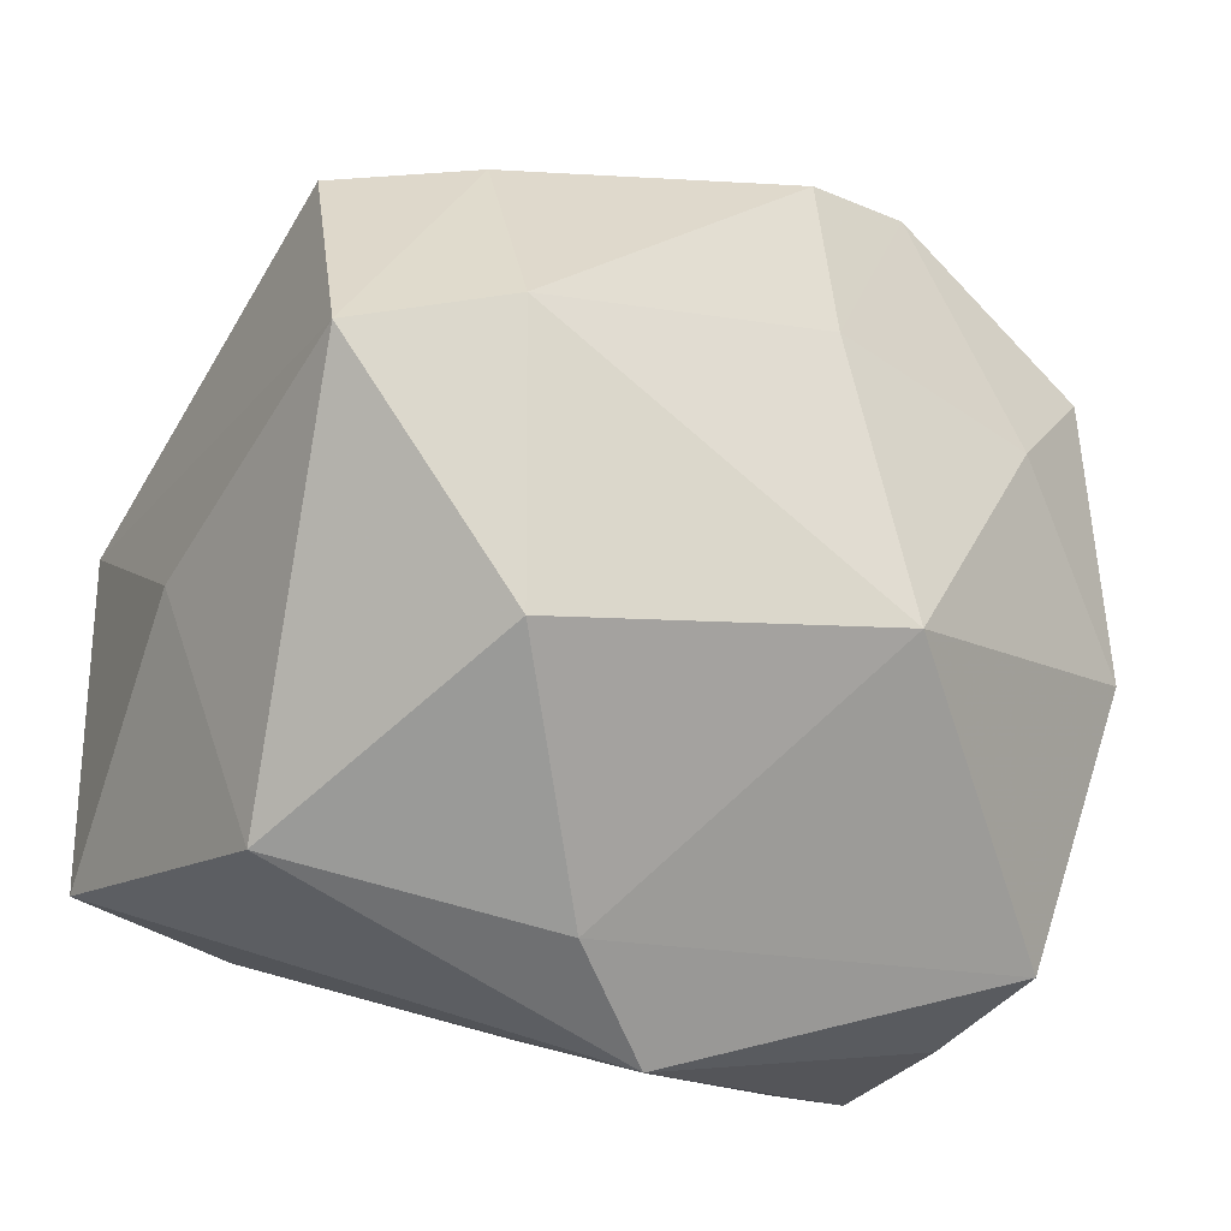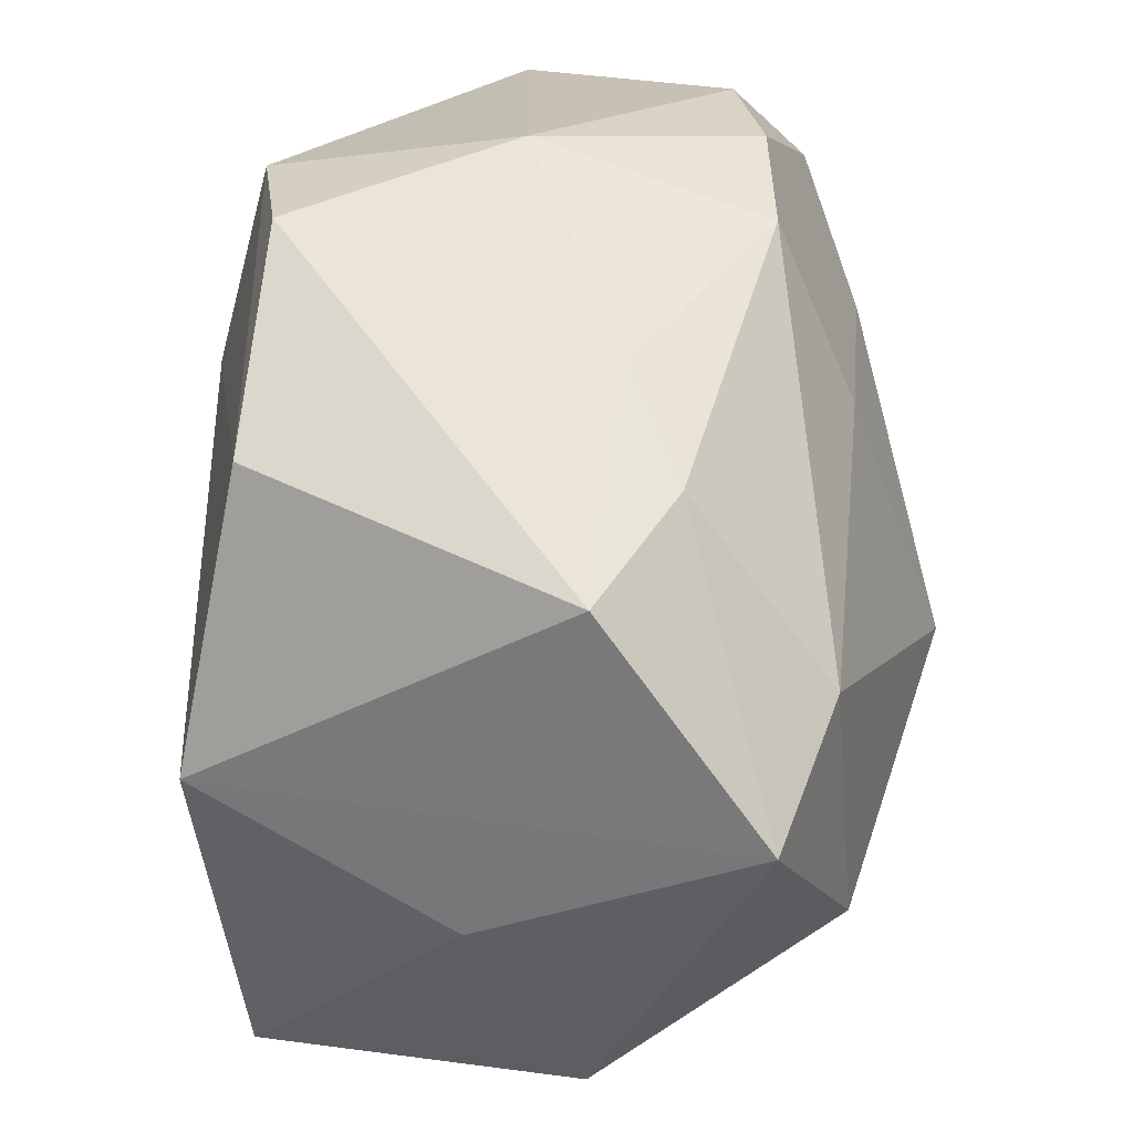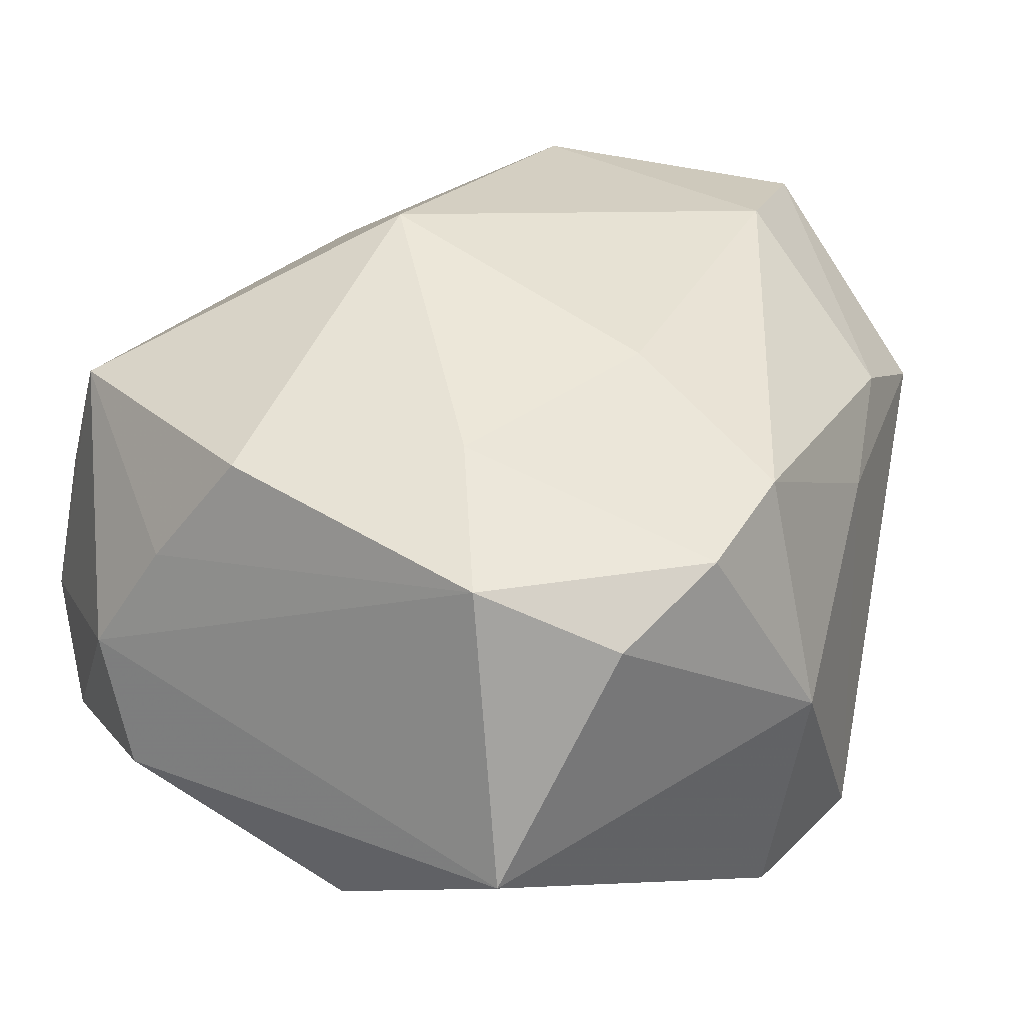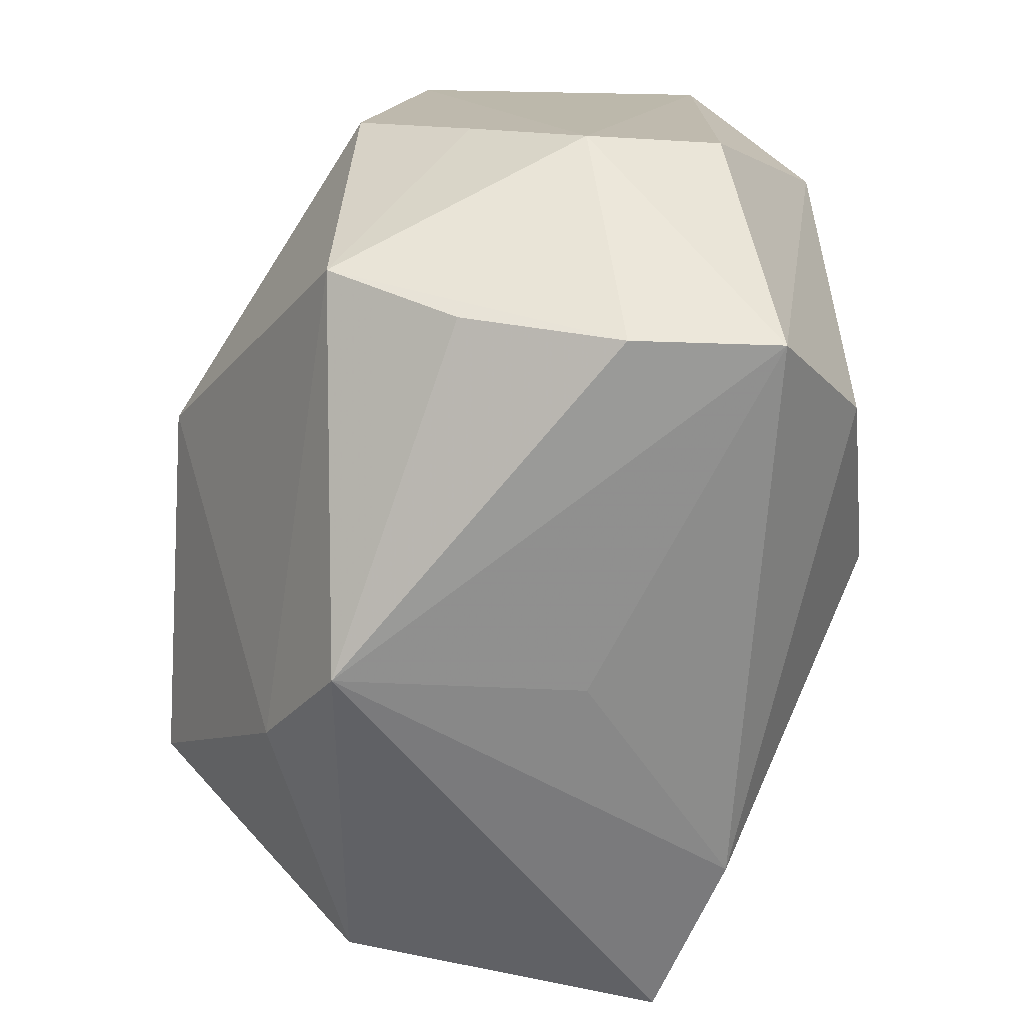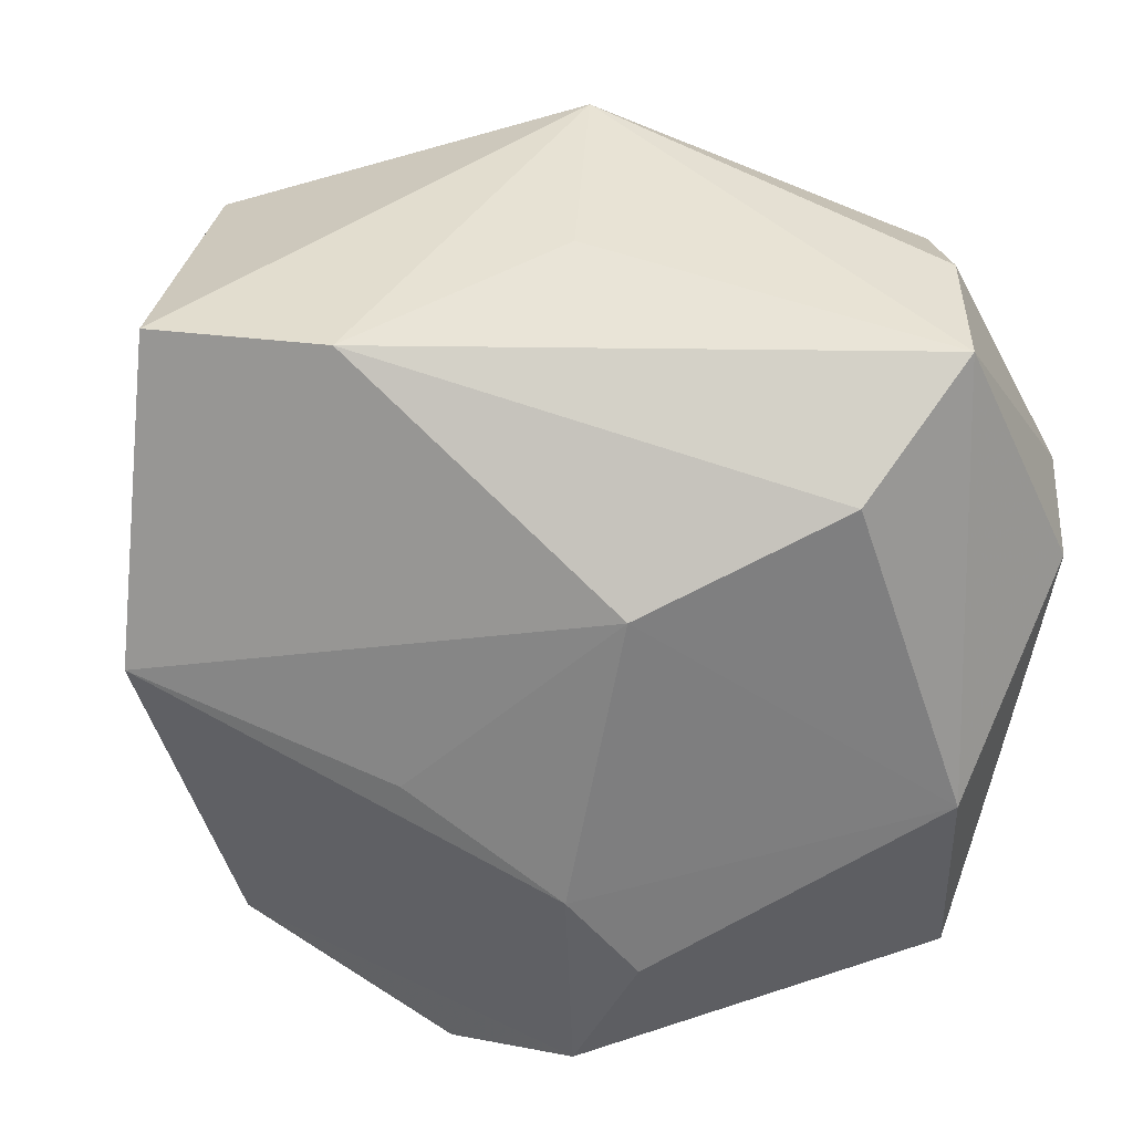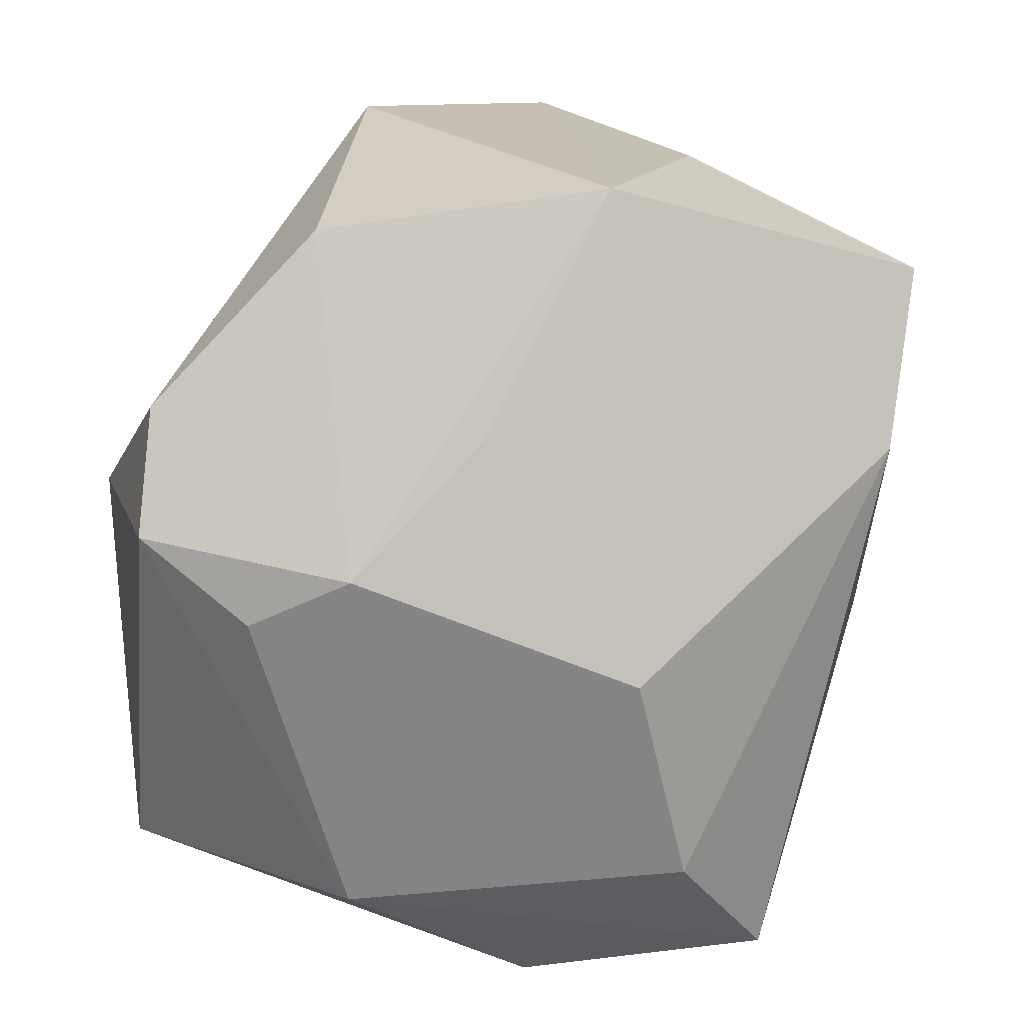
<metadata>
{"format":"obj","ext":"obj","renderer":"f3d","projection":"perspective","resolution":1024,"background":"white","views":[{"elev":-14.1,"azim":-27.9,"up":"+Y"},{"elev":44.8,"azim":-74.2,"up":"+Y"},{"elev":24.2,"azim":122.3,"up":"+Z"},{"elev":-74.7,"azim":84.9,"up":"+Y"},{"elev":-61.4,"azim":-11.1,"up":"+Z"},{"elev":-73.9,"azim":-111.8,"up":"+Z"}]}
</metadata>
<code>
v 0.009441 0.02167 -0.02884
v -0.03981 -0.002129 0.003766
v 0.03715 -0.01274 0.008249
v -0.02384 0.02856 -0.01871
v 0.02642 -0.02882 0.01897
v -0.02391 -0.008718 0.03175
v 0.02002 0.03441 0.01257
v -0.004223 0.03659 -0.02203
v -0.01449 -0.02874 0.02136
v 0.03584 -0.004654 0.01824
v 0.001414 -0.01226 -0.03064
v -0.02268 0.01553 0.0291
v 0.006514 0.01891 0.024
v 0.001778 0.01476 -0.03064
v 0.02437 -0.03361 0.007868
v 0.0088 0.0388 -0.004835
v -0.03684 0.01161 0.02767
v -0.009883 0.03382 0.00867
v -0.0371 0.005922 -0.02022
v -0.01942 0.03035 0.01553
v -0.006783 -0.03282 -0.005707
v 0.03668 0.02071 0.013
v 0.03821 -0.01612 -0.01341
v 0.03821 -0.01945 -0.001671
v 0.03821 0.02397 -0.01353
v 0.02614 0.01299 0.02054
v -0.03995 -0.02262 -0.01527
v 0.03021 0.03123 0.007453
v 0.006092 0.03336 -0.0266
v 0.02466 -0.03487 -0.01882
v -0.03169 0.02849 0.01162
v -0.03627 -0.02292 0.01295
v 0.03302 0.003608 -0.02369
v 0.0243 -0.0368 -0.005835
v 0.007442 -0.006313 0.03302
v -0.006252 -0.03731 0.01568
v 0.0176 -0.02358 -0.02685
v -0.01321 0.008485 -0.02693
v -0.02466 -0.02631 -0.02006
v 0.009283 0.03428 0.016
f 25 29 16
f 36 30 34
f 32 27 36
f 21 30 36
f 28 25 16
f 17 32 6
f 10 35 5
f 17 6 12
f 12 6 35
f 18 40 16
f 17 31 19
f 31 4 19
f 19 38 11
f 33 25 23
f 23 30 33
f 30 37 33
f 29 25 33
f 33 37 11
f 39 37 30
f 30 21 39
f 11 37 39
f 36 27 39
f 39 21 36
f 39 19 11
f 27 19 39
f 11 38 14
f 14 33 11
f 14 4 29
f 38 19 14
f 14 19 4
f 16 40 7
f 7 28 16
f 9 32 36
f 9 6 32
f 35 6 9
f 36 5 9
f 9 5 35
f 36 34 15
f 15 5 36
f 34 5 15
f 10 5 3
f 24 5 34
f 24 30 23
f 24 34 30
f 24 3 5
f 23 25 24
f 16 29 8
f 29 4 8
f 8 4 31
f 8 18 16
f 31 18 8
f 40 18 20
f 20 18 31
f 20 12 40
f 20 31 17
f 17 12 20
f 17 19 2
f 2 19 27
f 2 32 17
f 27 32 2
f 29 33 1
f 1 14 29
f 33 14 1
f 26 35 10
f 13 7 40
f 13 26 7
f 35 26 13
f 40 12 13
f 13 12 35
f 28 7 22
f 7 26 22
f 25 28 22
f 22 26 10
f 10 3 22
f 22 24 25
f 3 24 22

</code>
